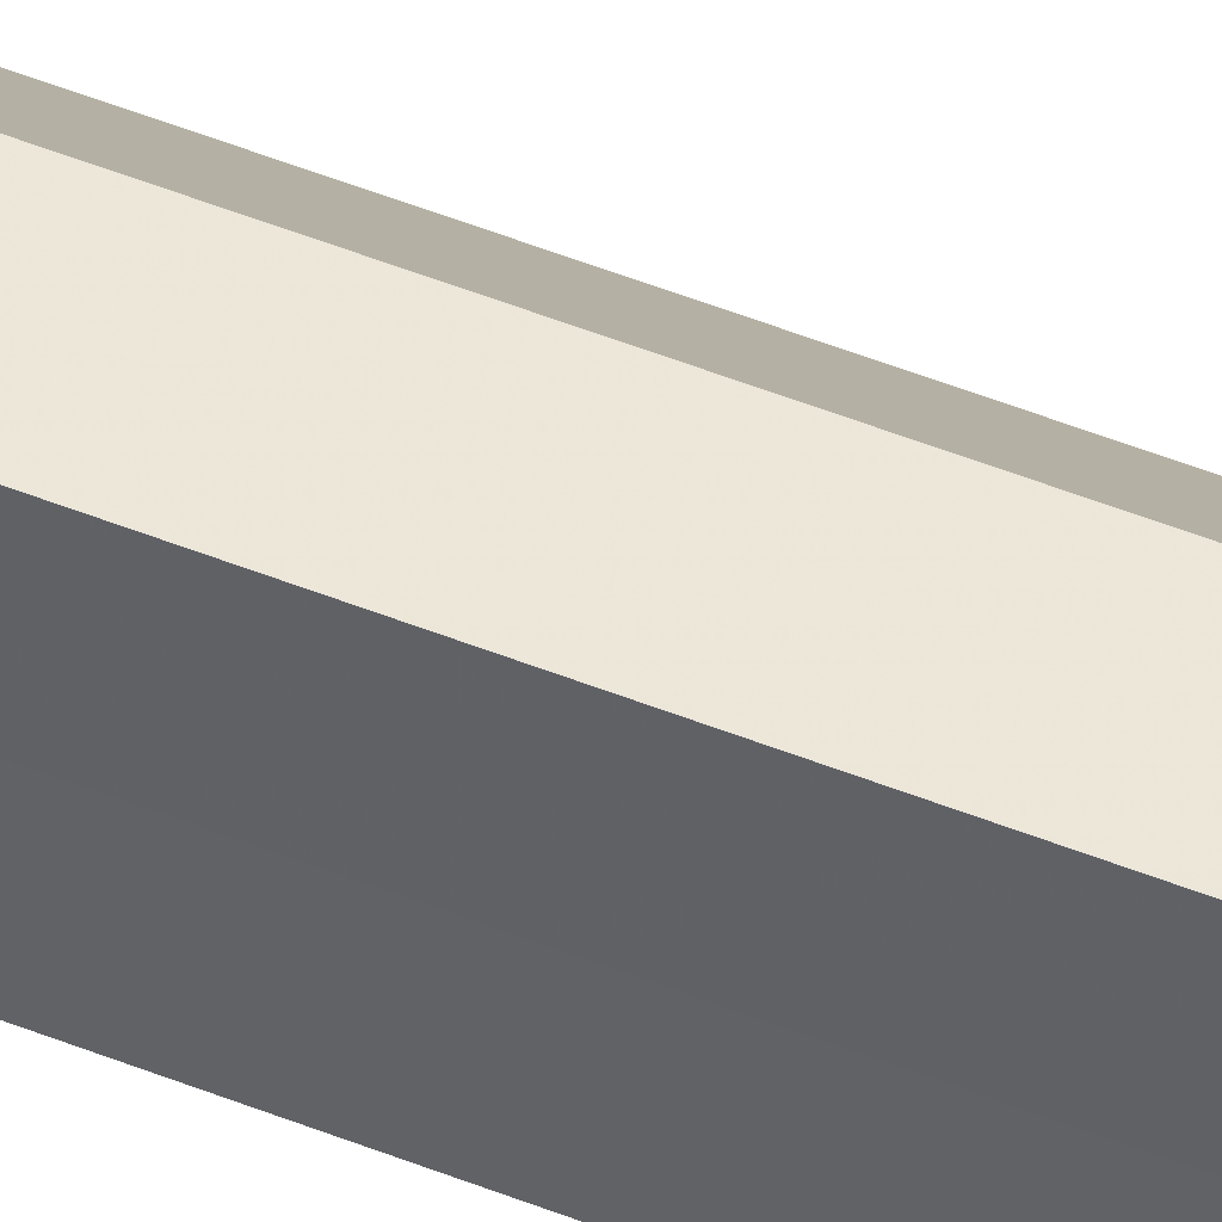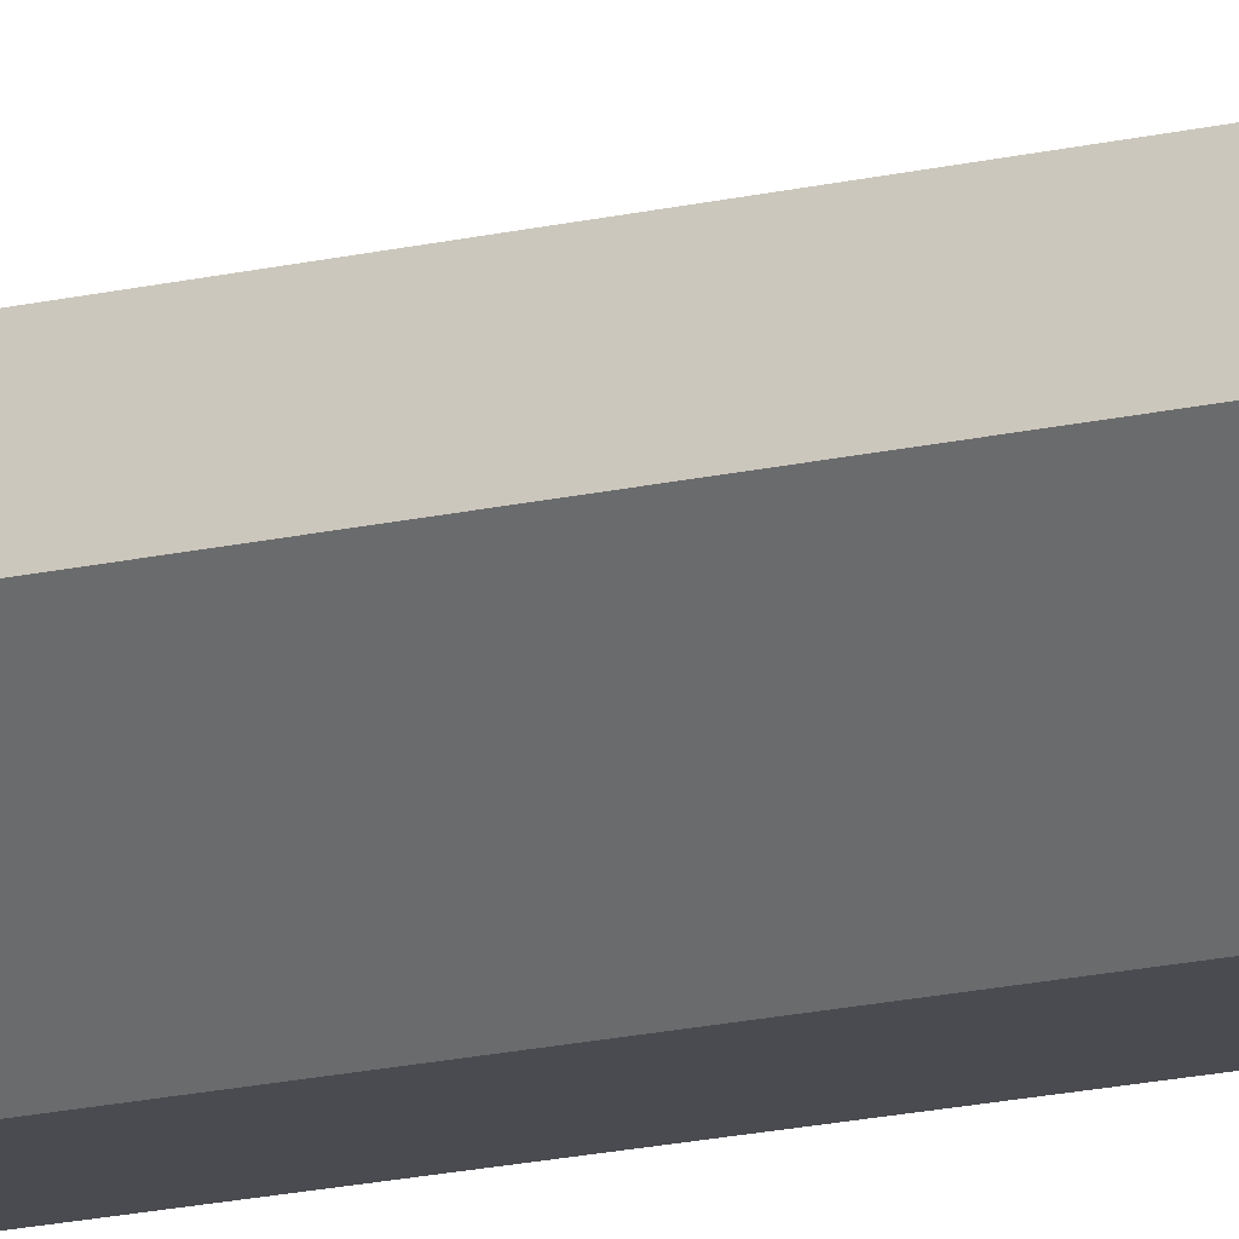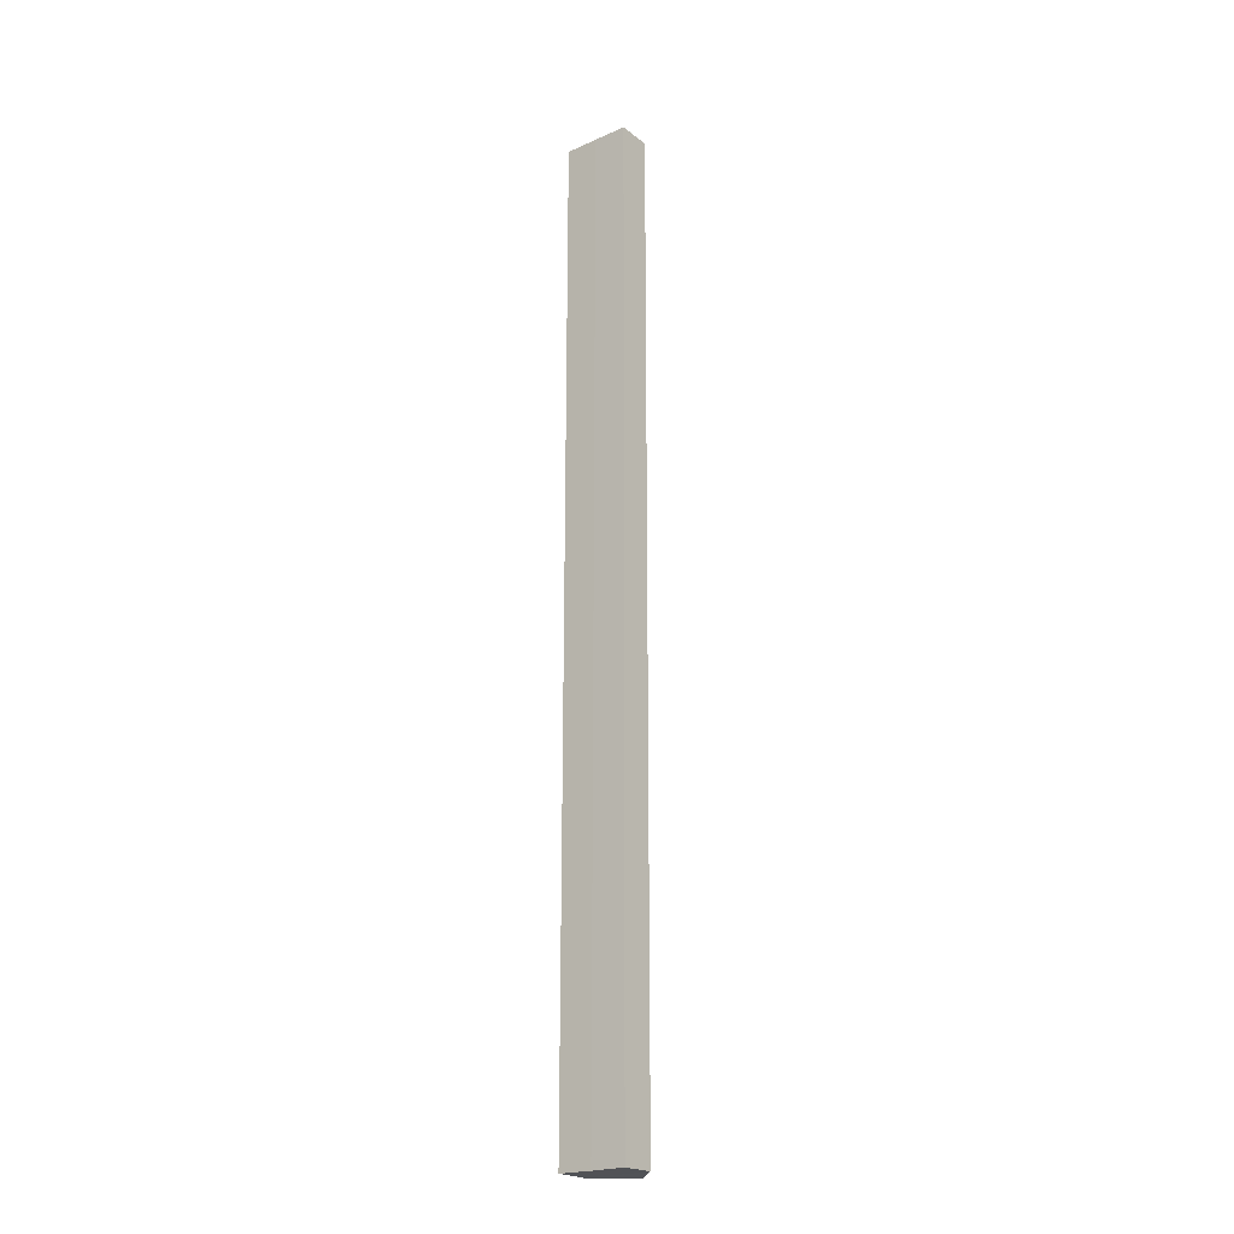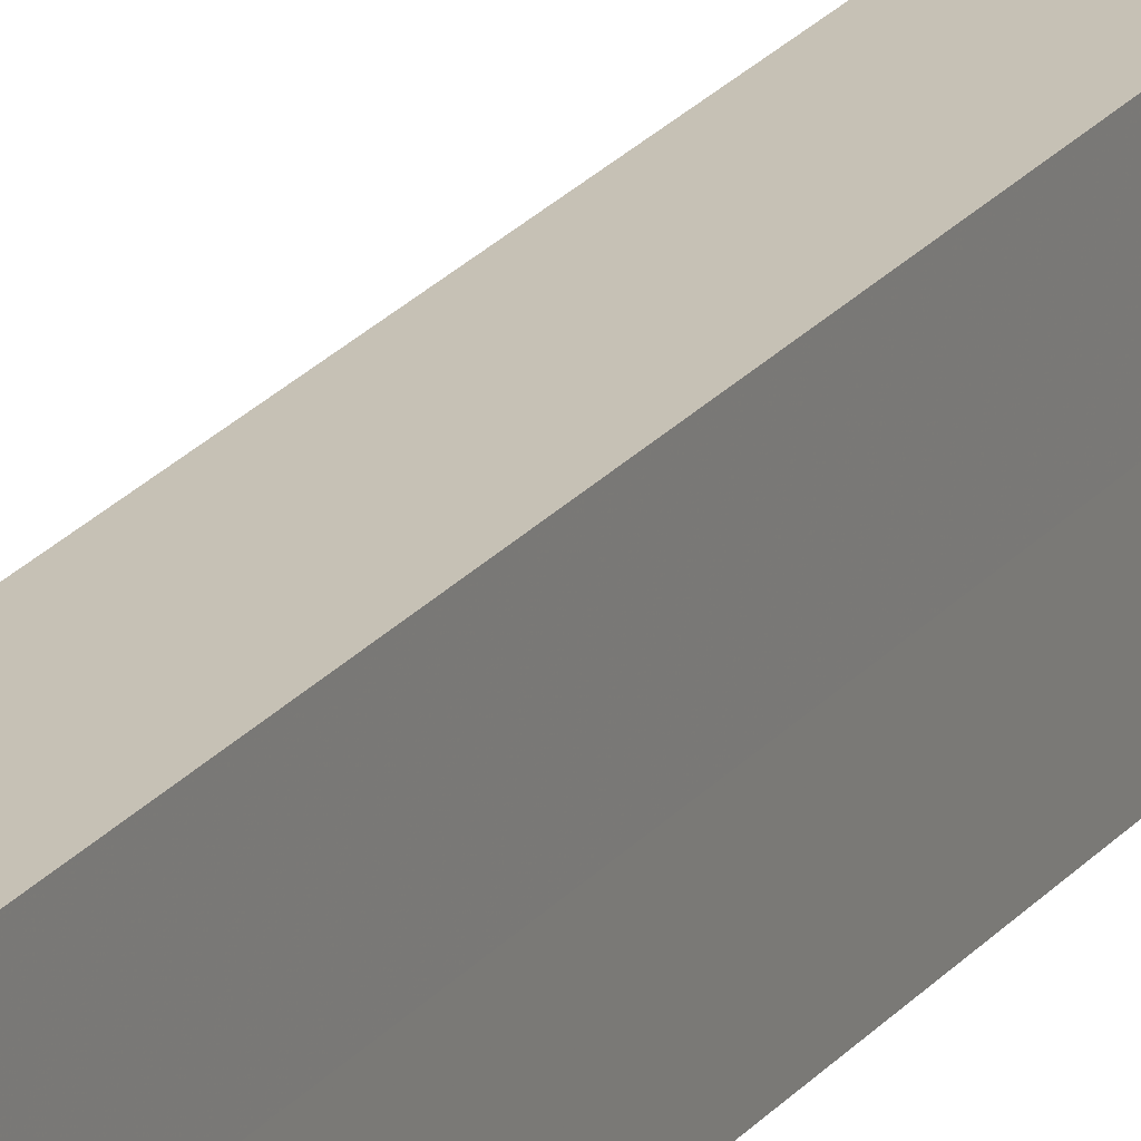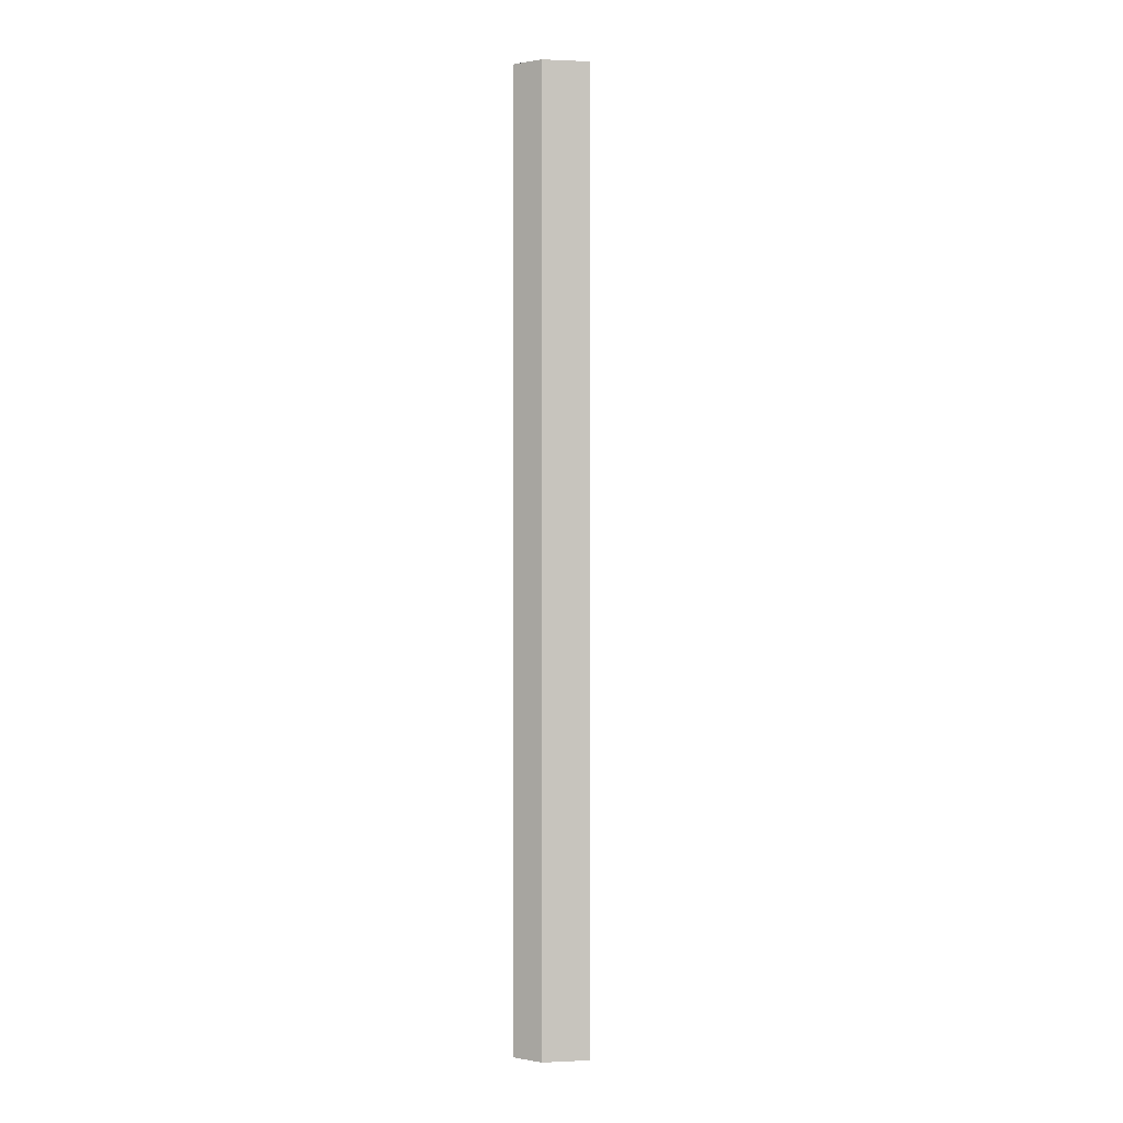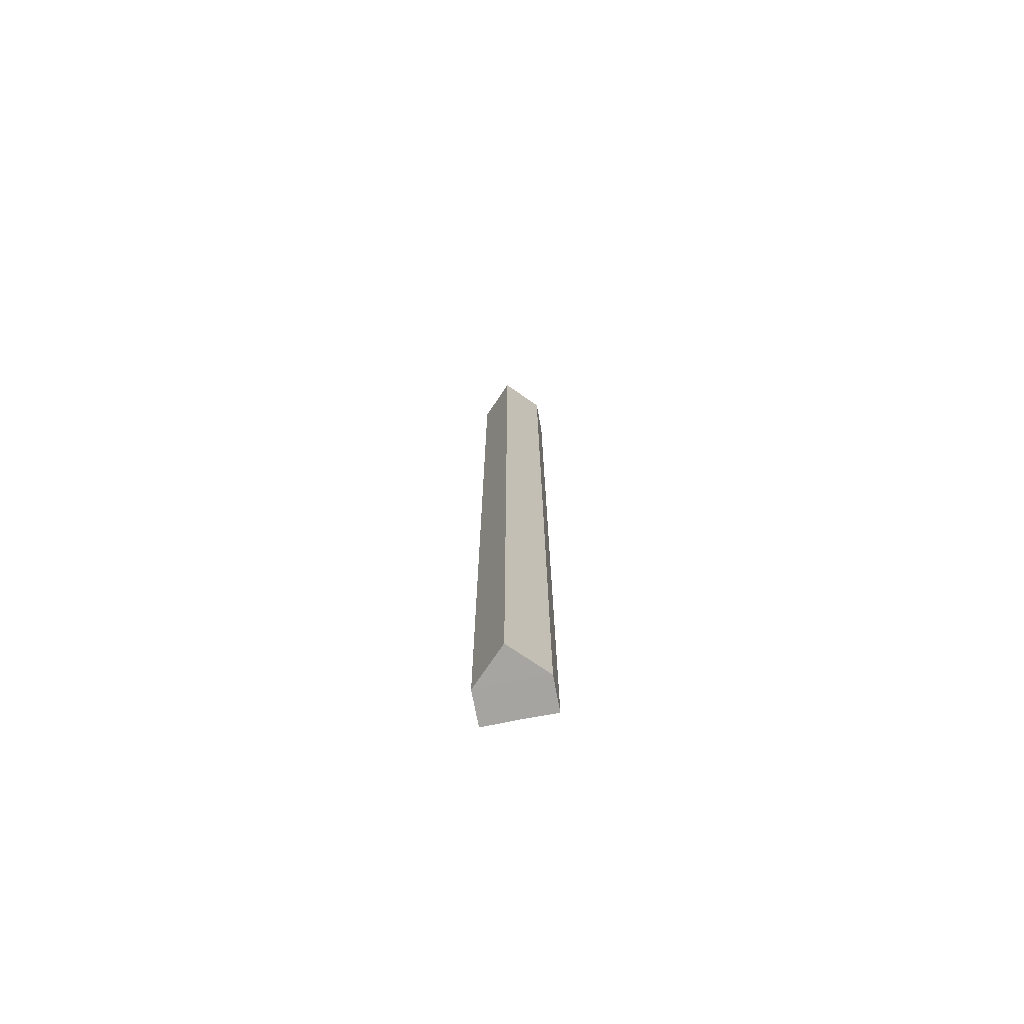
<metadata>
{"format":"obj","ext":"obj","renderer":"f3d","projection":"perspective","resolution":1024,"background":"white","views":[{"elev":49.6,"azim":114.0,"up":"+Y"},{"elev":-15.1,"azim":-61.6,"up":"+Y"},{"elev":-21.6,"azim":127.9,"up":"+Z"},{"elev":18.5,"azim":23.7,"up":"+Y"},{"elev":0.3,"azim":-145.8,"up":"+Z"},{"elev":-73.5,"azim":-79.1,"up":"+Z"}]}
</metadata>
<code>
o 30630
v 2206 1903 12.6
v 2206 1903 12.6
v 2206 1903 12.31
v 2206 1903 12.6
v 2206 1903 12.31
v 2206 1903 12.6
v 2206 1903 12.31
v 2206 1903 12.6
v 2206 1903 12.31
v 2206 1903 12.6
v 2206 1903 12.6
v 2206 1903 12.6
v 2206 1903 12.6
v 2206 1903 12.6
v 2206 1903 12.6
v 2206 1903 12.31
v 2206 1903 12.31
v 2206 1903 12.31
v 2206 1903 12.31
v 2206 1903 12.31
v 2206 1903 12.6
v 2206 1903 12.31
v 2206 1903 12.6
v 2206 1903 12.6
v 2206 1903 12.6
v 2206 1903 12.6
v 2206 1903 12.31
v 2206 1903 12.6
v 2206 1903 12.6
v 2206 1903 12.6
v 2206 1903 12.31
v 2206 1903 12.31
v 2206 1903 12.31
v 2206 1903 12.31
v 2206 1903 12.31
v 2206 1903 12.31
v 2206 1903 12.31
v 2206 1903 12.31
f 1 2 3
f 4 1 5
f 5 6 7
f 7 8 9
f 10 11 8
f 10 8 12
f 10 13 11
f 10 12 14
f 10 15 13
f 10 14 15
f 16 13 17
f 18 14 19
f 20 21 16
f 22 23 18
f 24 25 20
f 25 26 27
f 28 29 22
f 29 30 31
f 32 33 34
f 32 35 33
f 32 34 36
f 32 37 35
f 32 36 38
f 32 38 37

</code>
